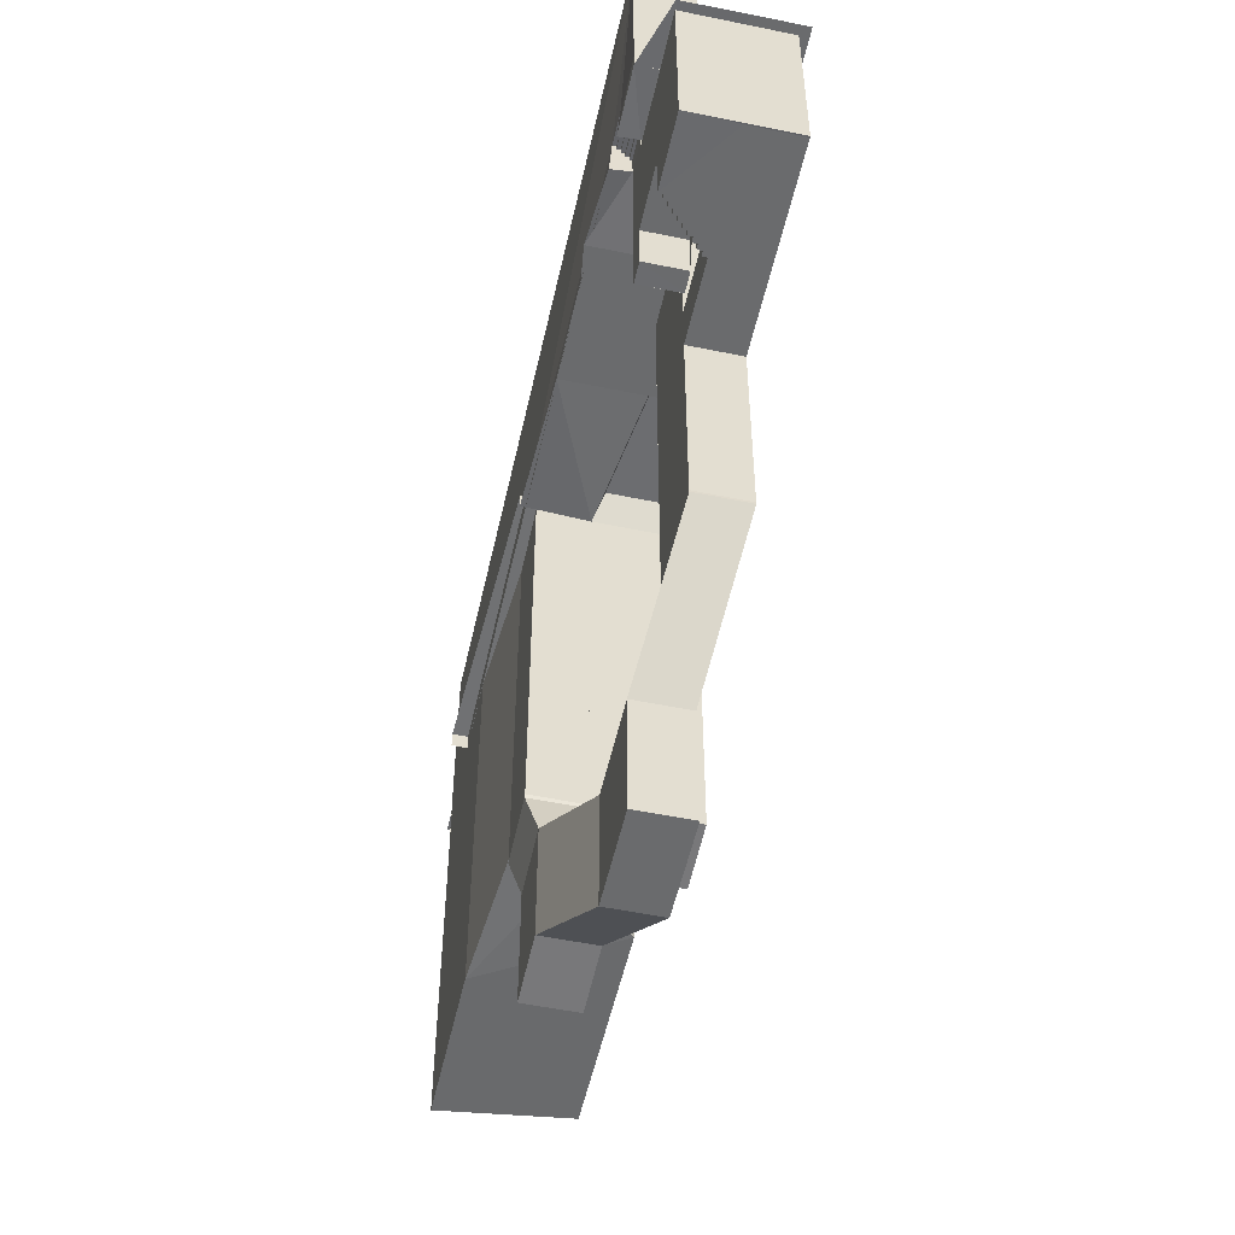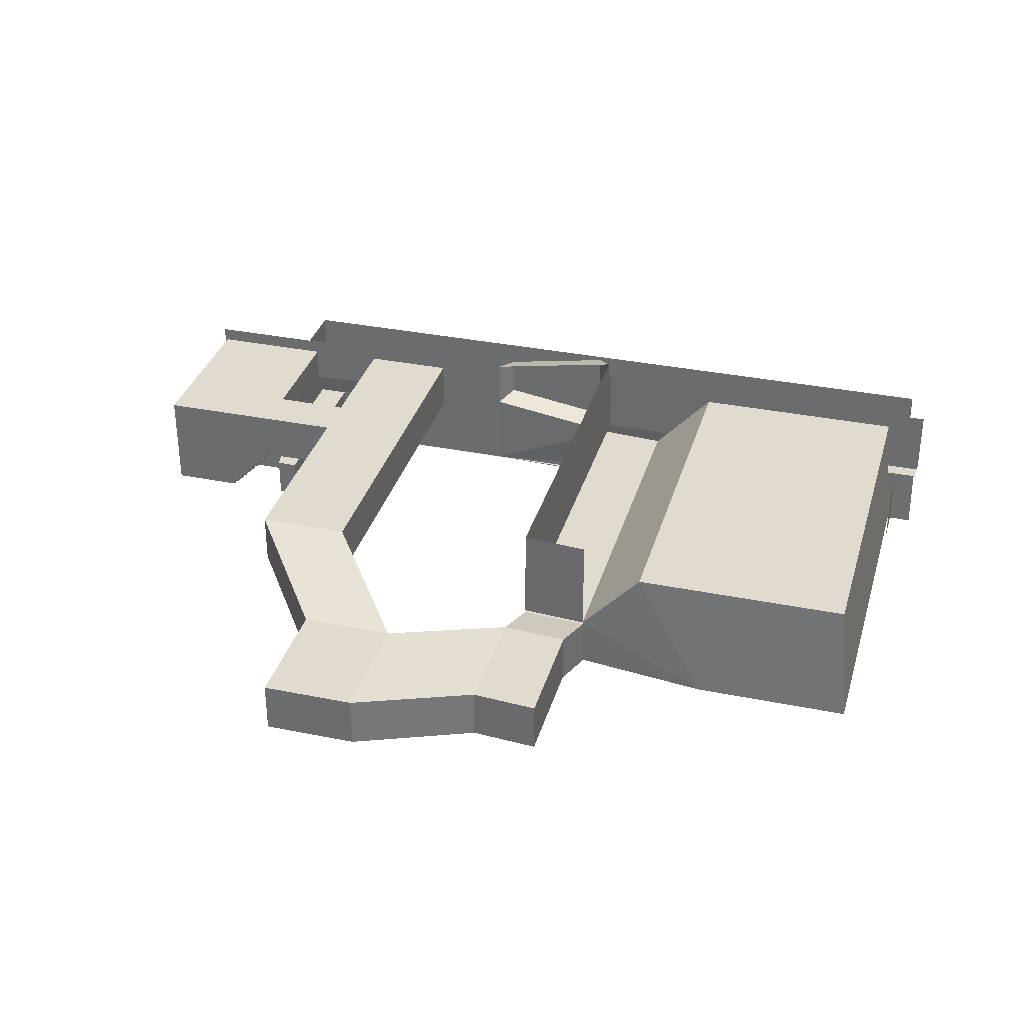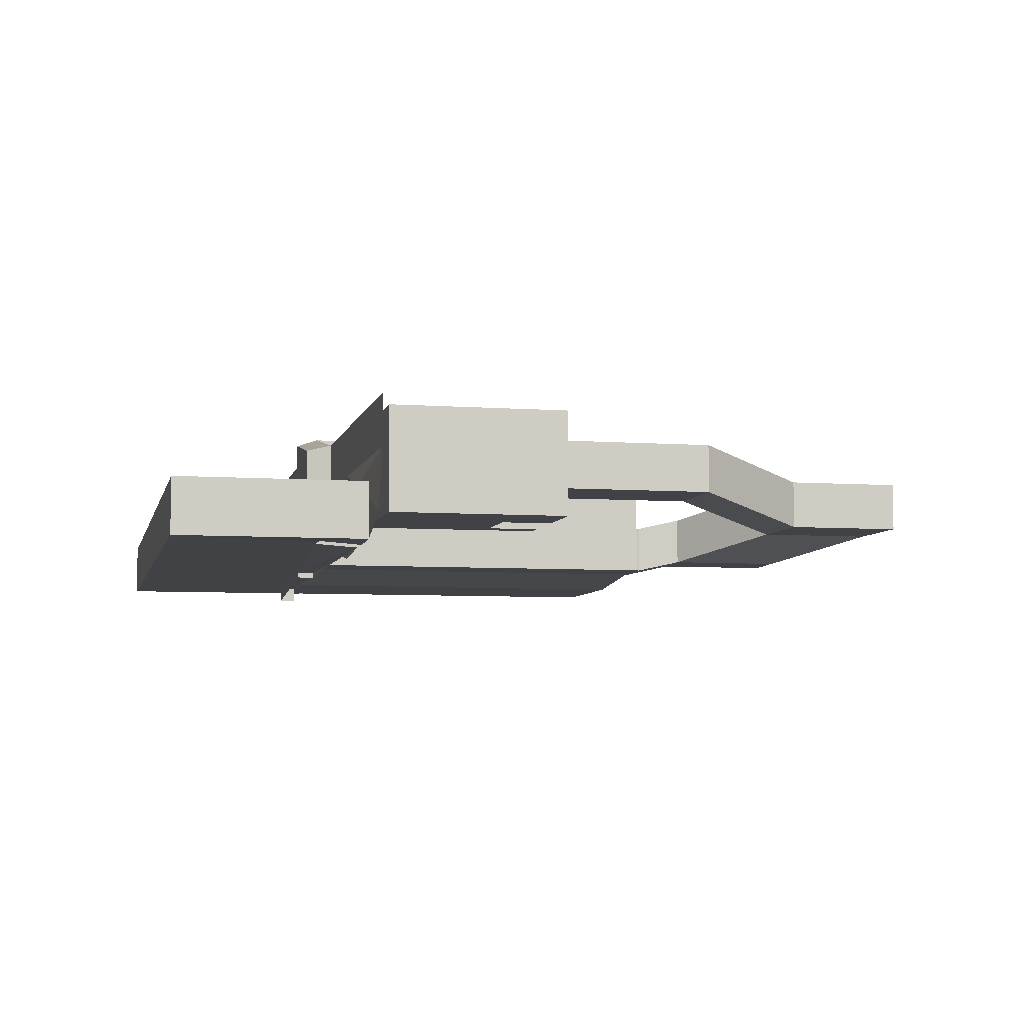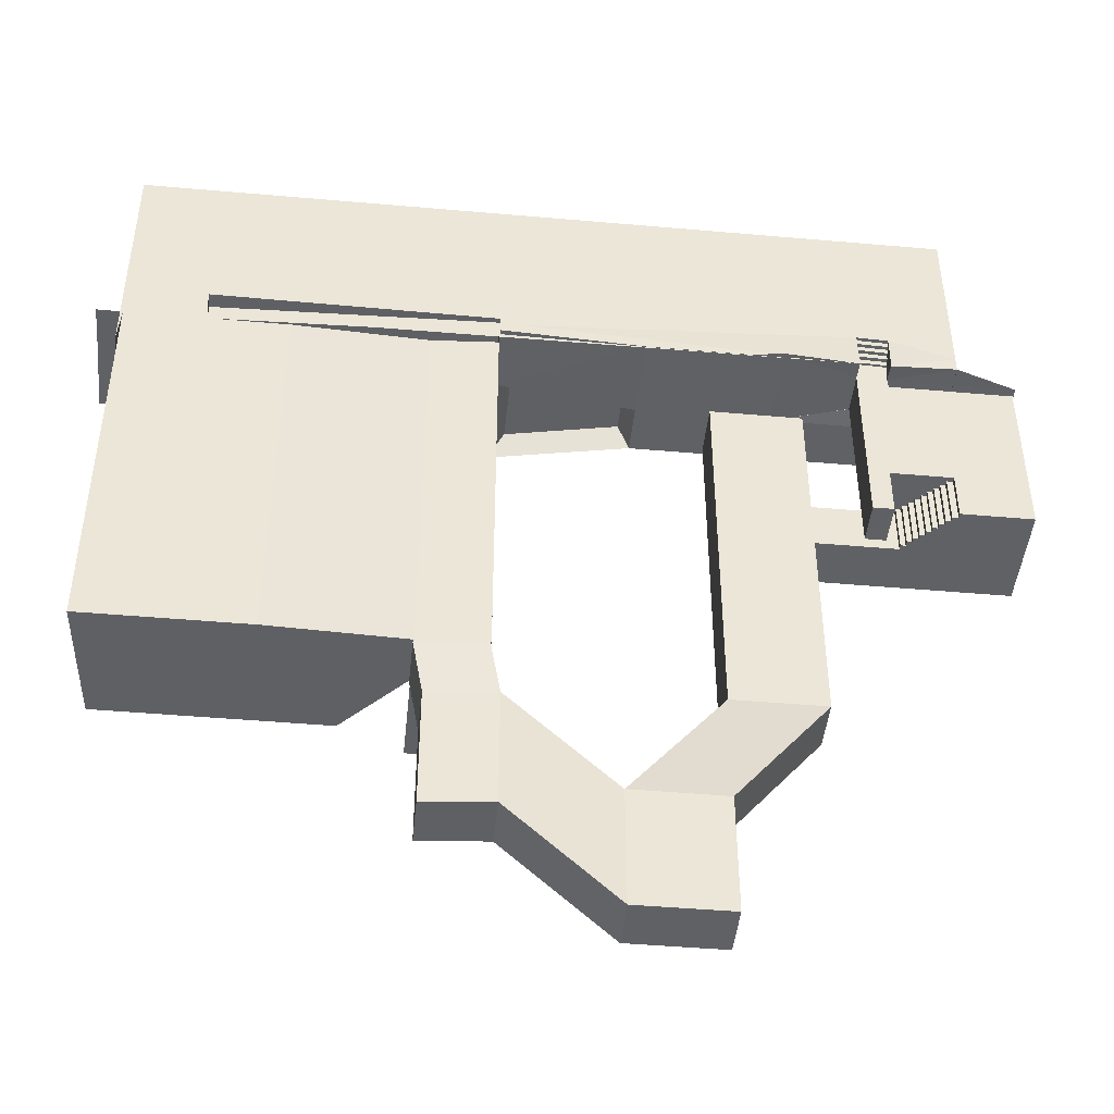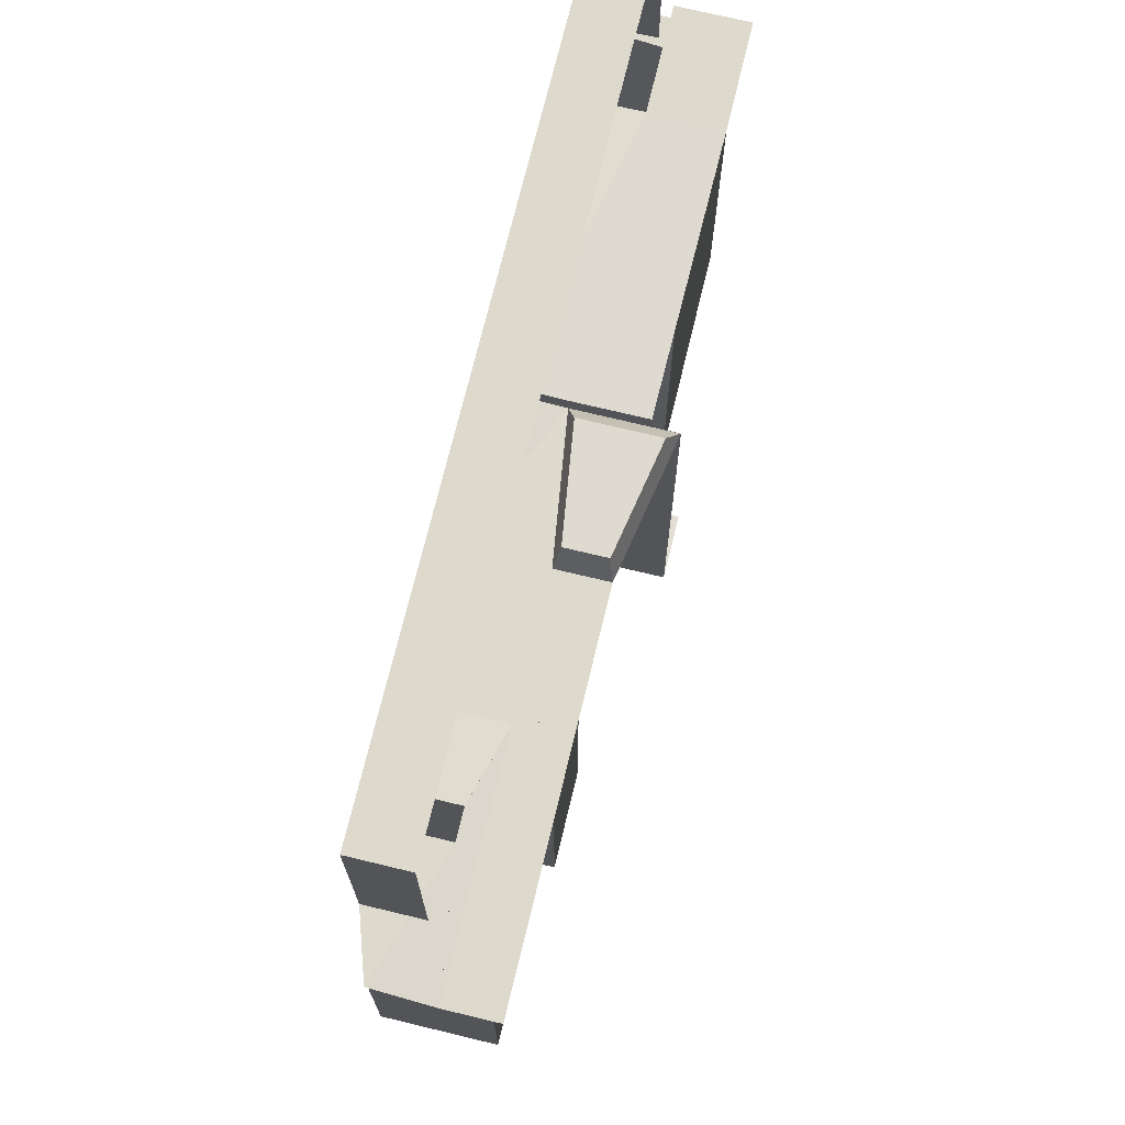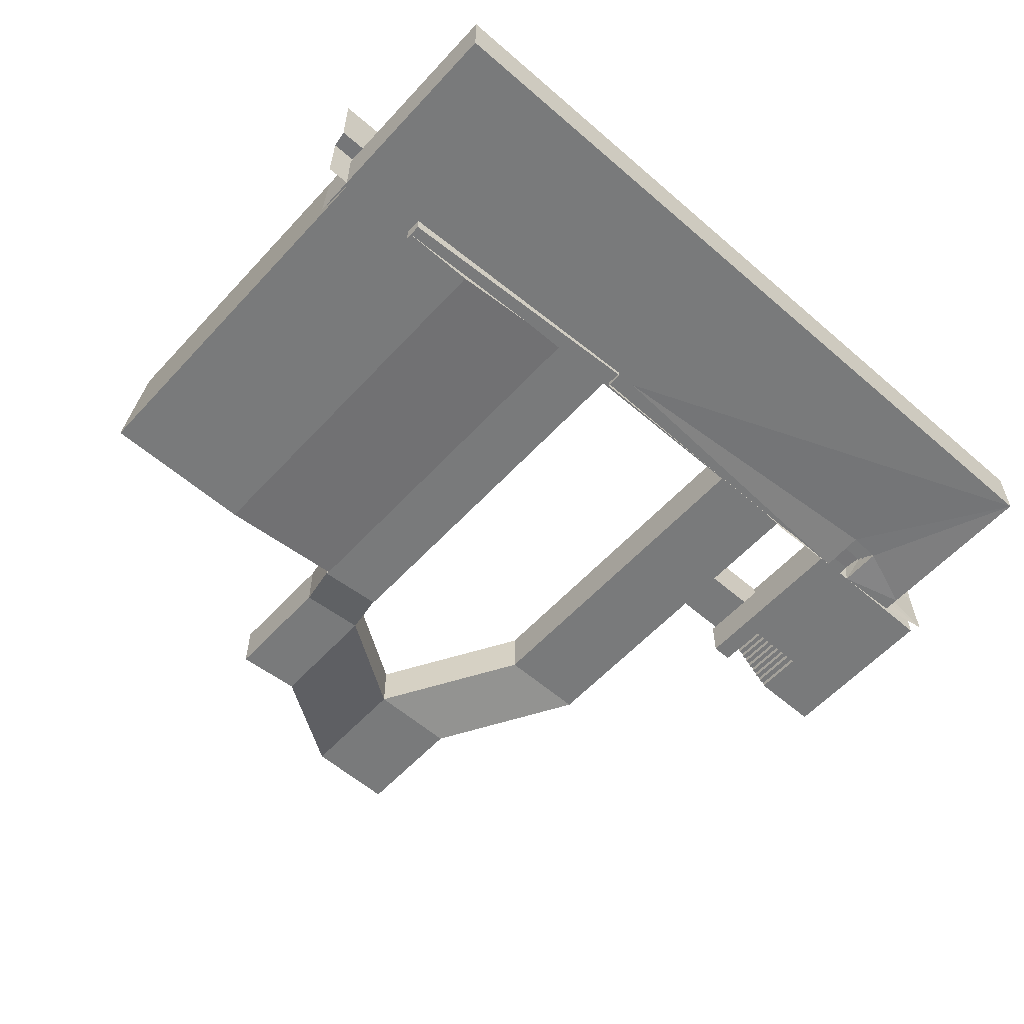
<metadata>
{"format":"obj","ext":"obj","renderer":"f3d","projection":"perspective","resolution":1024,"background":"white","views":[{"elev":-53.2,"azim":77.5,"up":"+Z"},{"elev":33.6,"azim":-164.5,"up":"+Y"},{"elev":-6.1,"azim":77.4,"up":"+Y"},{"elev":-45.4,"azim":-5.8,"up":"+Z"},{"elev":71.9,"azim":103.6,"up":"+Z"},{"elev":-58.0,"azim":-42.0,"up":"+Y"}]}
</metadata>
<code>
v -15.05 -2 17.04
v 15.05 -2 17.04
v -15.05 -2 -17.04
v 15.05 -2 -17.04
v -42.03 8 17.48
v -23.97 8 17.48
v -42.03 8 -57.48
v -23.97 8 -57.48
v -107.7 -6 56.04
v 3.678 -6 56.04
v -107.7 -6 21.96
v 3.678 -6 21.96
v -154.1 -6 16.85
v -122.9 -6 16.85
v -154.1 -6 -60.85
v -122.9 -6 -60.85
v -96.85 -4 17.85
v -96.85 -4 -59.85
v -61.03 3 -83.48
v -42.97 3 -83.48
v -61.03 3 -107.1
v -42.97 3 -107.1
v -82.03 -2 -68.48
v -82.03 -2 -92.15
v -95.03 -2 -69.48
v -95.03 -2 -93.15
v -84.03 -4 -59.48
v -97.03 -4 -60.48
v -83.85 -4 18.85
v -83.85 -4 -58.85
v -11.02 -2 -17.02
v -11.02 -2 -7.4
v 1.019 -2 -7.4
v 1.019 -2 -17.02
v 1.019 -1 -7.4
v 1.019 -1 -17.02
v -0.1877 -1 -7.4
v -0.1877 -1 -17.02
v -0.1877 0 -7.4
v -0.1877 0 -17.02
v -1.188 0 -17.02
v -1.188 0 -7.4
v -1.188 1 -17.02
v -1.188 1 -7.4
v -2.188 1 -17.02
v -2.188 1 -7.4
v -2.188 2 -17.02
v -2.188 2 -7.4
v -3.188 2 -17.02
v -3.188 2 -7.4
v -3.188 3 -17.02
v -3.188 3 -7.4
v -4.188 3 -17.02
v -4.188 3 -7.4
v -4.188 4 -17.02
v -4.188 4 -7.4
v 1.87 -3.318 -4.679
v -5.188 4 -17.02
v -5.188 4 -7.4
v -5.188 5 -17.02
v -5.188 5 -7.4
v -6.188 5 -17.02
v -6.188 5 -7.4
v -6.188 6 -17.02
v -6.188 6 -7.4
v -7.188 6 -17.02
v -7.188 6 -7.4
v -7.188 7 -17.02
v -7.188 7 -7.4
v -8.188 7 -17.02
v -8.188 7 -7.4
v -8.188 8 -17.02
v -8.188 8 -7.4
v -9.188 8 -17.02
v -9.188 8 -7.4
v -9.188 8 -17.02
v -24 8 -17.02
v -9.188 8 -7.4
v -24 8 -7.4
v -11.02 6 -17.02
v -9.141 6 -7.4
v -15.02 6 -17.02
v -15.02 6 -7.4
v -15.05 6 17.04
v -15.05 6 -17.04
v -42.03 18 17.48
v -23.97 18 17.48
v -42.03 18 17.48
v -42.03 18 -57.48
v -9.188 18 -17.02
v -24 18 -17.02
v -24 8 -57.02
v -24 18 -57.02
v -23.97 8 -7.427
v -23.97 18 -7.427
v -9.229 8 -7.405
v -9.229 18 -7.405
v -24 18 -10.42
v -9.141 6 17.02
v -15.02 6 17.02
v -9.141 18 -7.4
v -9.141 18 17.02
v -11.02 6 -17.02
v -11.02 6 -7.4
v 14.81 8 -17.02
v 14.81 18 -17.02
v 15.05 18 17.04
v 15.05 18 -17.04
v -36.25 10 17.48
v -29.75 10 17.48
v -36.25 14 17.48
v -29.75 14 17.48
v -36.25 10 18.48
v -29.75 10 18.48
v -36.25 14 18.48
v -29.75 14 18.48
v -56.25 10 18.48
v -56.25 14 18.48
v -36.25 20 18.48
v -29.75 20 18.48
v 16.25 10 18.48
v 16.25 14 18.48
v -36.25 -6.087 18.48
v -29.75 -7 18.48
v -9.141 6 19.02
v -15.02 6 19.02
v -15.05 -2 19.04
v -15.05 6 19.04
v -9.139 -2 19.04
v -9.139 6 19.04
v 15.86 -2 19.04
v -42.03 18 -57.48
v -23.97 18 -57.48
v -96.85 6 -59.85
v -61.03 13 -83.48
v -42.97 13 -83.48
v -61.03 13 -107.1
v -42.97 13 -107.1
v -82.03 8 -68.48
v -82.03 8 -92.15
v -95.03 8 -69.48
v -95.03 8 -93.15
v -84.03 6 -59.48
v -97.03 6 -60.48
v -83.85 6 -58.85
v -96.85 6 17.15
v -83.85 6 18.15
v -108.9 19 -59.85
v -108.9 19 17.15
v -151.9 19 -59.85
v -151.9 19 17.15
v -56.25 20 18.48
v -56.25 -6.087 18.48
v 16.25 20 18.48
v -83.85 25 -58.85
v -83.85 25 18.15
v -56.25 10 18.48
v -56.25 14 18.48
v -56.25 20 18.48
v -83.85 6 18.15
v -83.85 25 18.15
v -58.52 11 23.48
v -58.52 14.2 23.48
v -58.52 19 23.48
v -80.6 7.8 23.15
v -80.6 23 23.15
v -107.7 -6 17.96
v 3.678 -6 18.96
v -83.85 -7 18.85
v -96.85 6 -59.85
v -96.85 25 -59.85
v -138.5 6.417 20.32
v -138.5 -6 20.2
v -83.85 6 21.5
v -83.85 -4 22.2
v -154.7 -6 56.04
v -154.7 -6 21.96
v -154.7 -6 17.96
v -138.5 -6 16.85
v -153 6.5 17
v -138.5 6.417 16.98
v 3.678 5 21.96
v 3.678 5 56.04
v -107.7 5 56.04
v -159 6.5 17
v -159.1 -6 16.85
v 3.678 5 18.96
v -154.7 5 56.04
v -154.7 5 21.96
v -154.7 5 9.963
v -83.85 -7 18.85
v -138.5 -9 20.2
v -83.85 -7 22.2
v -138.5 -9 16.85
v -138.5 20.42 20.32
v -83.85 20 21.5
v -83.85 6 18.7
v -83.85 20 18.7
v -159.5 6.417 20.32
v -159.5 20.42 20.32
v -154.7 -6 8.963
v -9.099 -6 18.46
v -15.09 -6 18.46
v -9 -2 17.04
v -15.05 -5.428 26.88
v -79.84 -6 21.96
v -8.874 -5.428 26.61
v -15.05 -4.714 26.88
v -8.874 -4.714 26.61
v -15.05 -4.714 25.88
v -8.874 -4.714 25.61
v -15.05 -4 25.88
v -8.874 -4 25.61
v -15.05 -4 24.88
v -8.874 -4 24.61
v -15.05 -3.286 24.88
v -8.874 -3.286 24.61
v -15.05 -3.286 23.88
v -8.874 -3.286 23.61
v -15.05 -2.572 23.88
v -8.874 -2.572 23.61
v -15.05 -2.572 22.88
v -8.874 -2.572 22.61
v -15.05 -2.088 22.88
v -8.874 -2.088 22.61
f 6 7 5
f 10 207 205
f 179 16 15
f 14 18 16
f 7 20 19
f 20 21 19
f 19 24 23
f 24 25 23
f 25 27 23
f 17 30 18
f 18 27 28
f 4 33 2
f 3 32 31
f 204 33 32
f 34 35 33
f 38 39 37
f 36 37 35
f 40 42 39
f 41 44 42
f 45 48 46
f 43 46 44
f 47 50 48
f 49 52 50
f 51 54 52
f 53 56 54
f 55 59 56
f 58 61 59
f 60 63 61
f 62 65 63
f 64 67 65
f 66 69 67
f 68 71 69
f 70 73 71
f 72 75 73
f 78 77 79
f 32 103 31
f 80 83 82
f 3 84 1
f 5 110 6
f 7 88 5
f 76 91 77
f 91 92 77
f 87 94 6
f 95 96 94
f 81 100 83
f 5 88 86
f 86 95 87
f 91 89 93
f 99 81 96
f 88 98 95
f 95 98 97
f 98 91 97
f 91 90 97
f 82 3 31
f 33 104 32
f 42 46 104
f 50 54 104
f 67 71 104
f 73 75 104
f 76 106 90
f 105 64 60
f 101 90 106
f 2 108 4
f 105 108 106
f 106 107 102
f 111 113 109
f 6 112 87
f 5 111 109
f 87 111 86
f 107 99 102
f 116 113 114
f 112 115 111
f 110 116 112
f 109 114 110
f 118 113 115
f 116 119 115
f 114 122 116
f 114 123 124
f 99 126 100
f 114 125 121
f 84 127 1
f 126 128 84
f 114 127 128
f 121 125 130
f 34 4 105
f 132 136 133
f 137 136 135
f 135 140 137
f 141 140 139
f 143 141 139
f 143 134 144
f 8 136 20
f 7 135 132
f 20 138 22
f 22 137 21
f 21 140 24
f 19 139 135
f 24 142 26
f 26 141 25
f 23 143 139
f 25 144 28
f 89 133 93
f 133 92 93
f 77 8 6
f 145 146 134
f 17 147 29
f 147 30 29
f 143 30 27
f 146 148 134
f 149 150 148
f 148 150 16
f 15 16 150
f 150 151 180
f 151 149 181
f 118 119 152
f 153 113 117
f 116 154 120
f 153 147 29
f 147 155 145
f 152 158 159
f 158 162 157
f 147 161 160
f 118 157 158
f 156 159 161
f 117 160 157
f 163 166 165
f 160 166 161
f 164 158 159
f 166 159 161
f 157 165 160
f 206 203 167
f 153 29 169
f 155 170 145
f 28 134 18
f 14 146 17
f 29 174 175
f 181 173 172
f 167 177 11
f 11 176 9
f 177 188 176
f 178 189 177
f 149 14 181
f 14 179 181
f 13 185 186
f 180 151 181
f 176 184 9
f 12 187 168
f 10 182 12
f 9 183 10
f 179 192 173
f 175 191 29
f 173 175 172
f 172 196 195
f 174 198 196
f 198 160 161
f 195 199 172
f 199 185 180
f 179 178 167
f 190 178 201
f 13 201 178
f 129 168 131
f 124 203 127
f 2 204 99
f 204 125 99
f 1 129 204
f 206 167 11
f 12 202 207
f 207 208 205
f 209 210 208
f 211 212 210
f 213 214 212
f 215 216 214
f 217 218 216
f 219 220 218
f 221 222 220
f 223 224 222
f 224 129 127
f 219 215 202
f 218 222 203
f 6 8 7
f 11 9 206
f 9 10 206
f 206 10 205
f 10 12 207
f 15 13 179
f 179 14 16
f 14 17 18
f 7 8 20
f 20 22 21
f 19 21 24
f 24 26 25
f 25 28 27
f 17 29 30
f 18 30 27
f 4 34 33
f 3 1 32
f 32 1 204
f 204 2 33
f 34 36 35
f 38 40 39
f 36 38 37
f 40 41 42
f 41 43 44
f 45 47 48
f 43 45 46
f 47 49 50
f 49 51 52
f 51 53 54
f 53 55 56
f 55 58 59
f 58 60 61
f 60 62 63
f 62 64 65
f 64 66 67
f 66 68 69
f 68 70 71
f 70 72 73
f 72 74 75
f 78 76 77
f 32 104 103
f 80 81 83
f 3 85 84
f 5 109 110
f 7 89 88
f 76 90 91
f 91 93 92
f 87 95 94
f 95 97 96
f 81 99 100
f 86 88 95
f 91 98 89
f 96 97 101
f 101 102 96
f 102 99 96
f 88 89 98
f 82 85 3
f 31 80 103
f 103 82 31
f 33 35 37
f 37 39 42
f 42 44 46
f 104 33 37
f 37 42 104
f 46 48 50
f 50 52 54
f 104 46 50
f 54 56 59
f 59 61 63
f 63 65 67
f 67 69 71
f 71 73 104
f 104 54 59
f 59 63 104
f 63 67 104
f 76 105 106
f 36 34 105
f 105 76 72
f 38 36 40
f 36 105 40
f 43 41 40
f 105 72 68
f 72 70 68
f 68 66 64
f 43 40 105
f 47 45 43
f 51 49 47
f 55 53 51
f 60 58 55
f 64 62 60
f 105 68 64
f 47 43 105
f 60 55 105
f 55 51 105
f 51 47 105
f 101 97 90
f 106 102 101
f 2 107 108
f 105 4 108
f 106 108 107
f 111 115 113
f 6 110 112
f 5 86 111
f 87 112 111
f 107 2 99
f 116 115 113
f 112 116 115
f 110 114 116
f 109 113 114
f 118 117 113
f 116 120 119
f 114 121 122
f 114 113 123
f 99 125 126
f 114 126 125
f 84 128 127
f 84 85 83
f 83 100 84
f 100 126 84
f 114 124 127
f 128 126 114
f 129 131 130
f 131 121 130
f 132 135 136
f 137 138 136
f 135 139 140
f 141 142 140
f 143 144 141
f 143 145 134
f 8 133 136
f 7 19 135
f 20 136 138
f 22 138 137
f 21 137 140
f 19 23 139
f 24 140 142
f 26 142 141
f 23 27 143
f 25 141 144
f 89 132 133
f 133 8 92
f 77 92 8
f 145 147 146
f 17 146 147
f 147 145 30
f 143 145 30
f 146 149 148
f 149 151 150
f 16 18 134
f 134 148 16
f 13 15 180
f 15 150 180
f 118 115 119
f 153 123 113
f 116 122 154
f 153 117 147
f 147 156 155
f 152 118 158
f 158 163 162
f 147 156 161
f 118 117 157
f 156 152 159
f 117 147 160
f 165 162 163
f 163 164 166
f 160 165 166
f 164 163 158
f 166 164 159
f 157 162 165
f 206 205 203
f 155 171 170
f 28 144 134
f 14 149 146
f 29 147 174
f 181 179 173
f 167 178 177
f 11 177 176
f 177 189 188
f 178 190 189
f 13 180 185
f 176 188 184
f 12 182 187
f 10 183 182
f 9 184 183
f 179 194 192
f 175 193 191
f 173 192 193
f 193 175 173
f 175 174 172
f 172 174 196
f 174 197 198
f 198 197 160
f 195 200 199
f 181 172 180
f 172 199 180
f 179 13 178
f 129 202 168
f 204 129 125
f 1 127 129
f 12 168 202
f 207 209 208
f 209 211 210
f 211 213 212
f 213 215 214
f 215 217 216
f 217 219 218
f 219 221 220
f 221 223 222
f 223 225 224
f 224 225 129
f 202 129 223
f 129 225 223
f 223 221 219
f 209 207 211
f 207 202 211
f 215 213 211
f 202 223 219
f 219 217 215
f 215 211 202
f 127 203 222
f 203 205 210
f 205 208 210
f 210 212 214
f 214 216 218
f 218 220 222
f 222 224 127
f 203 210 214
f 218 203 214

</code>
